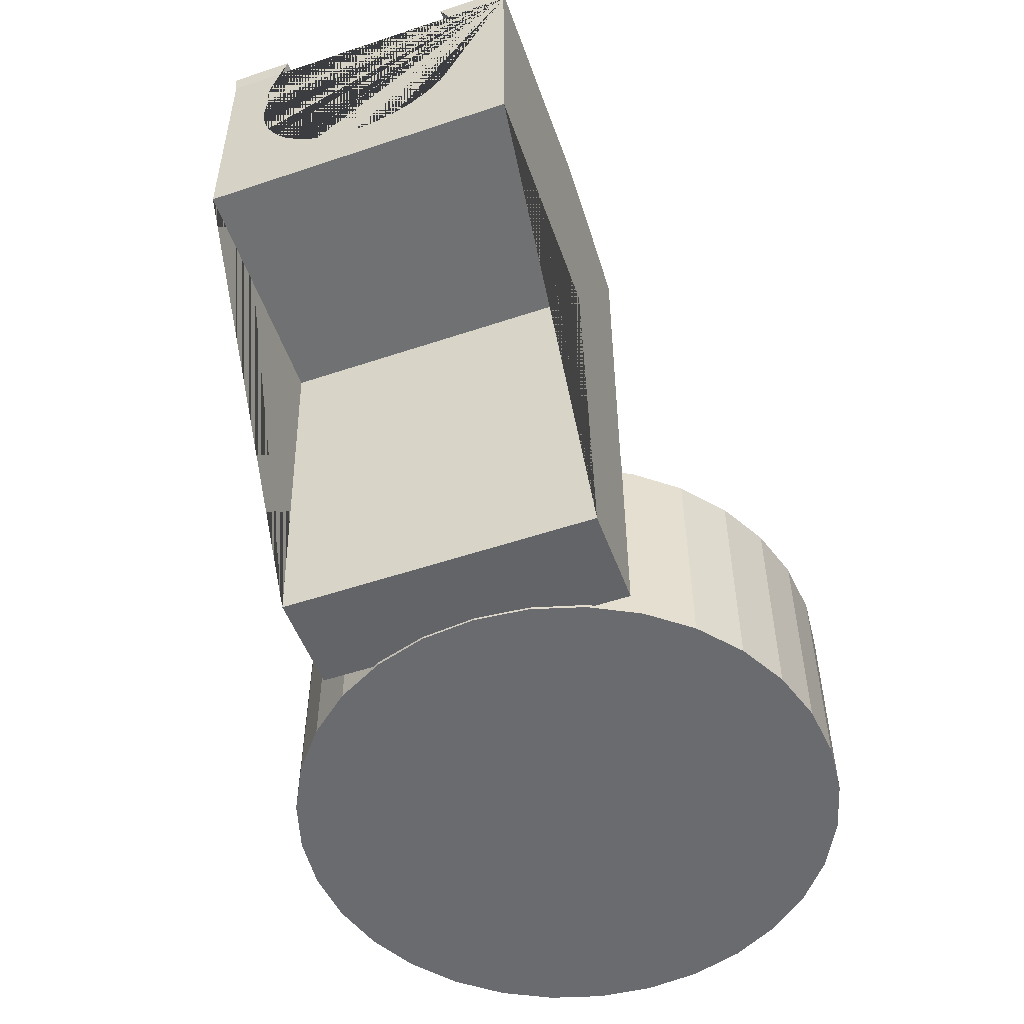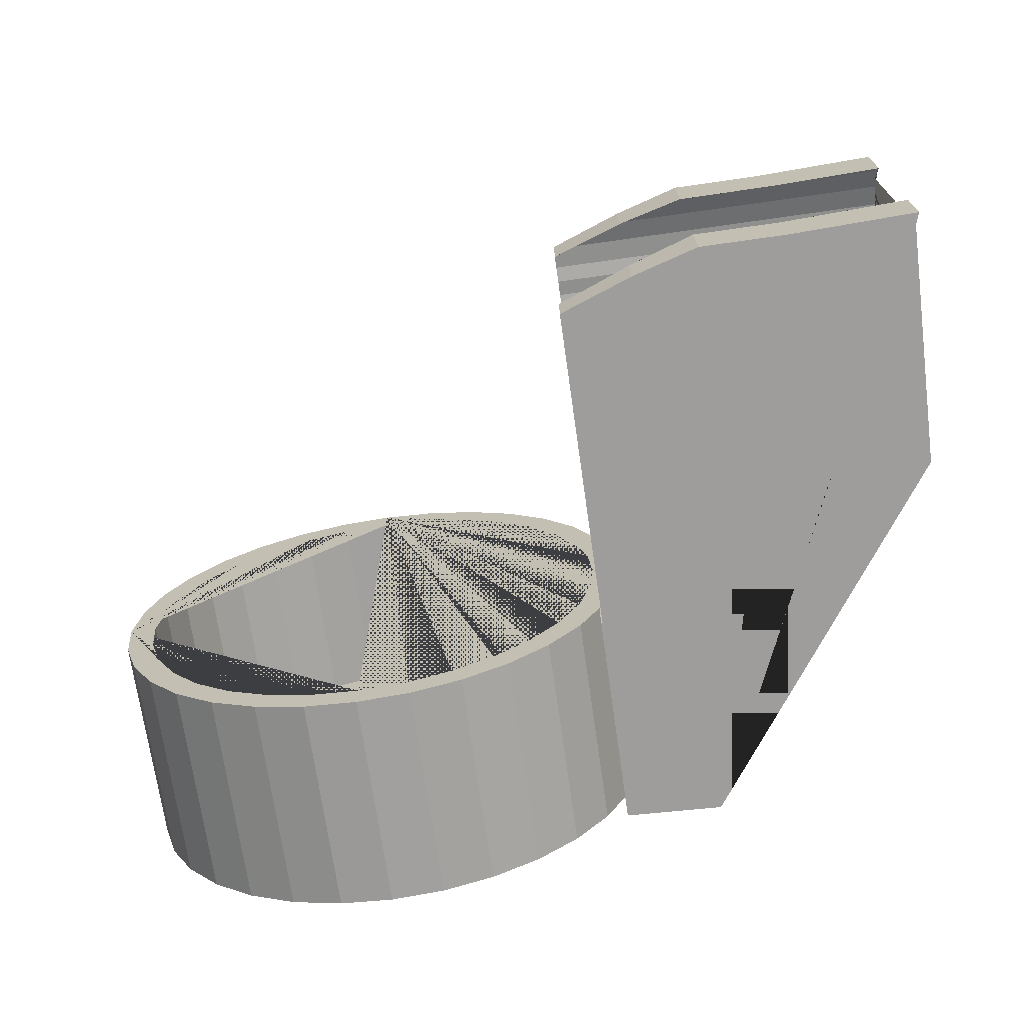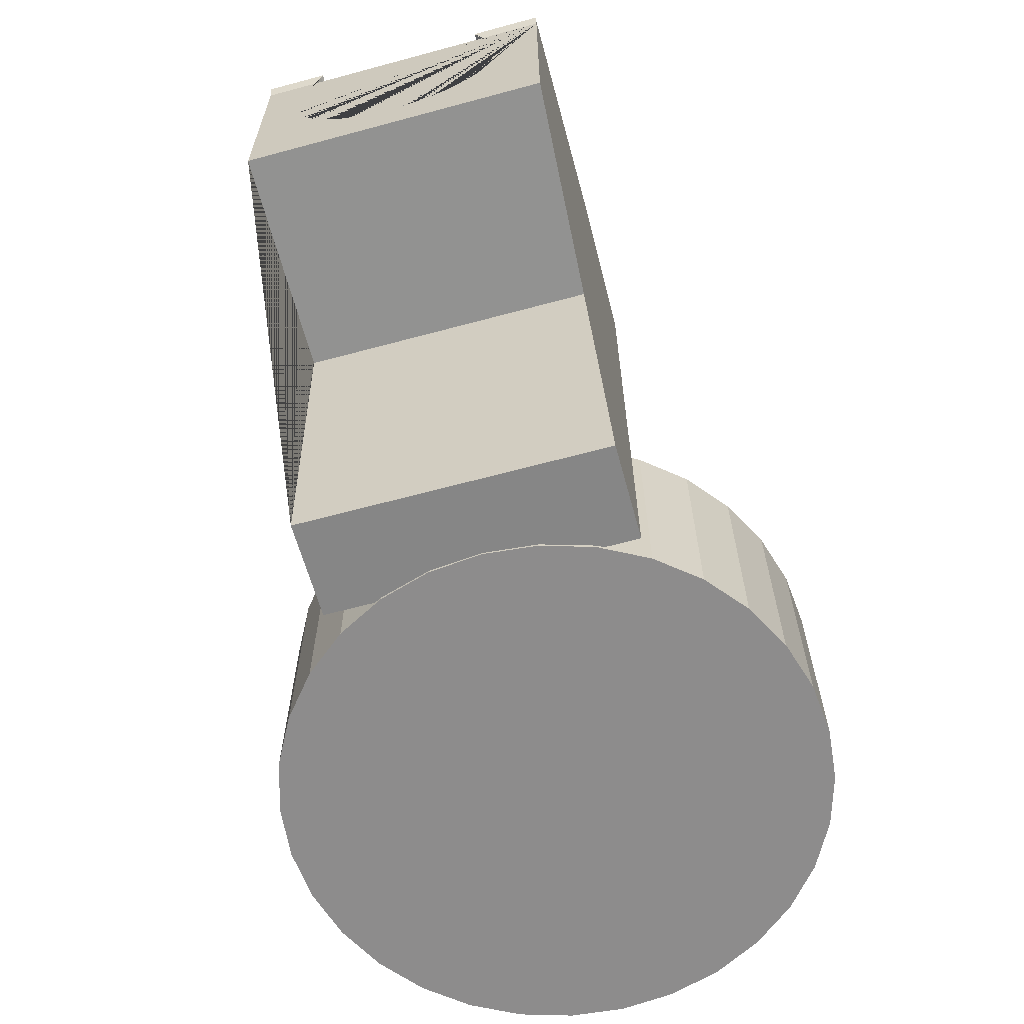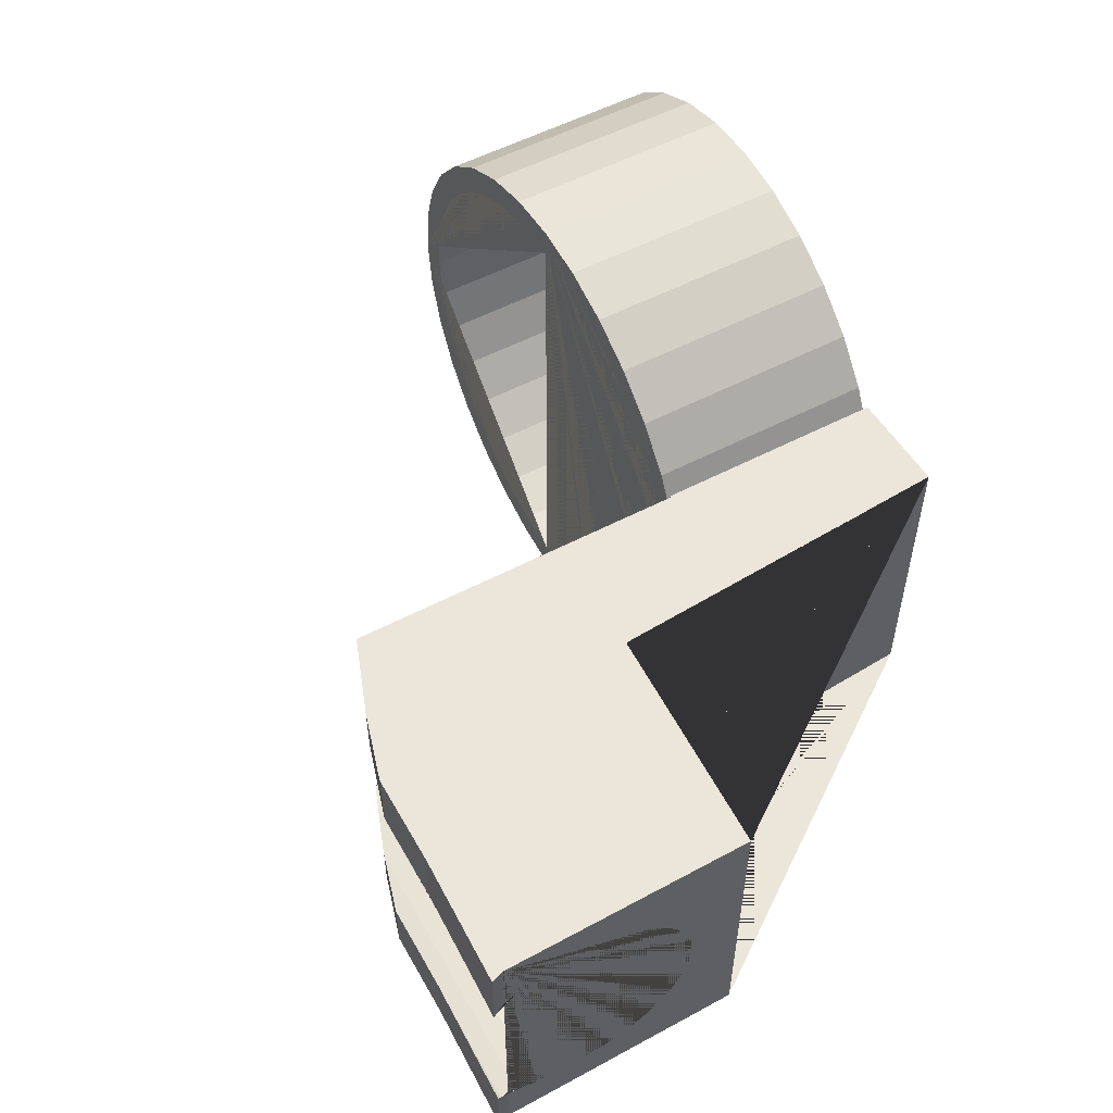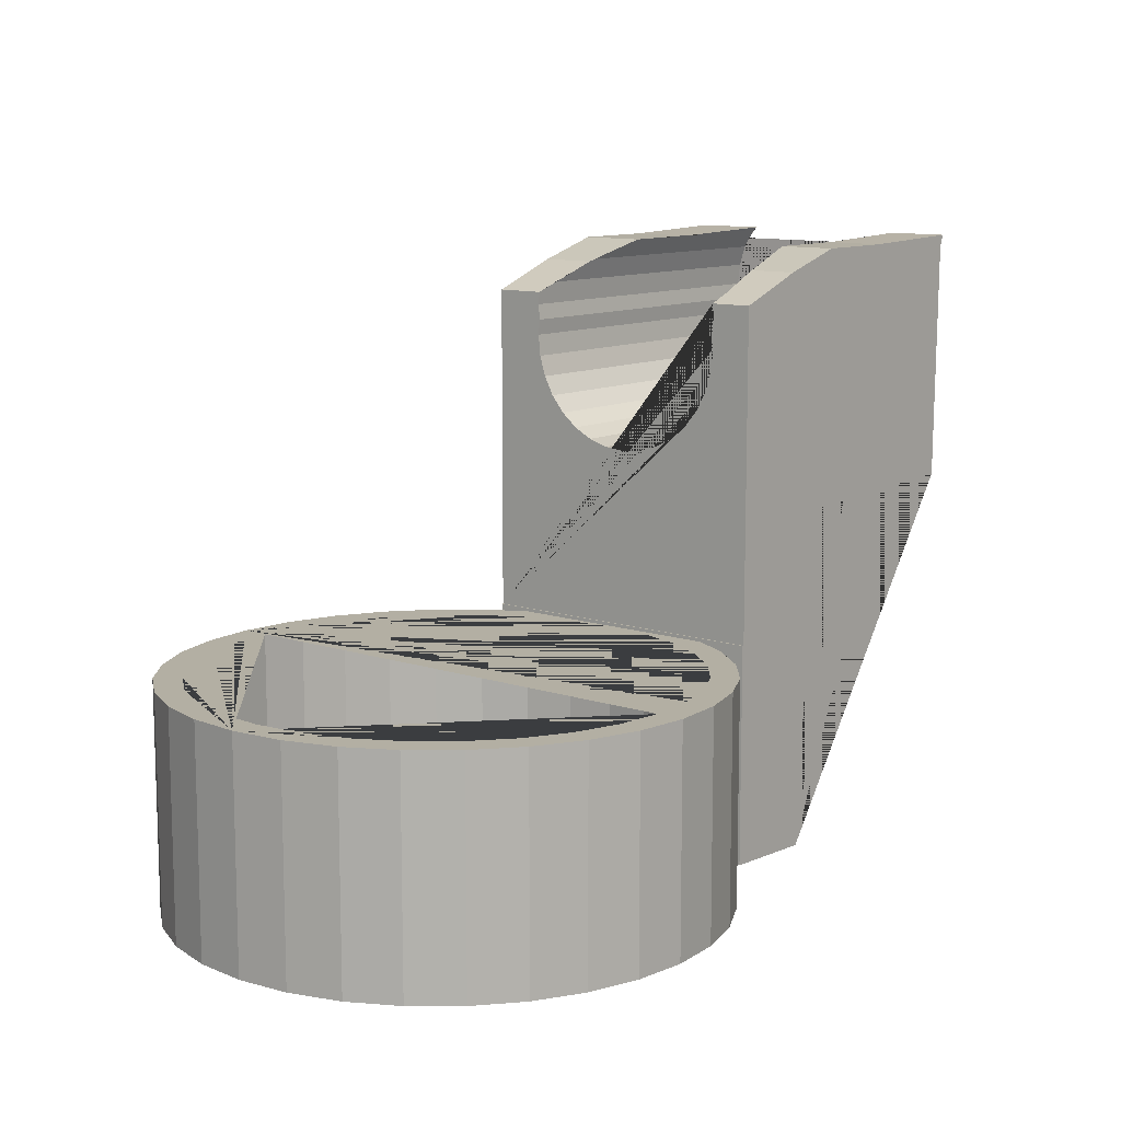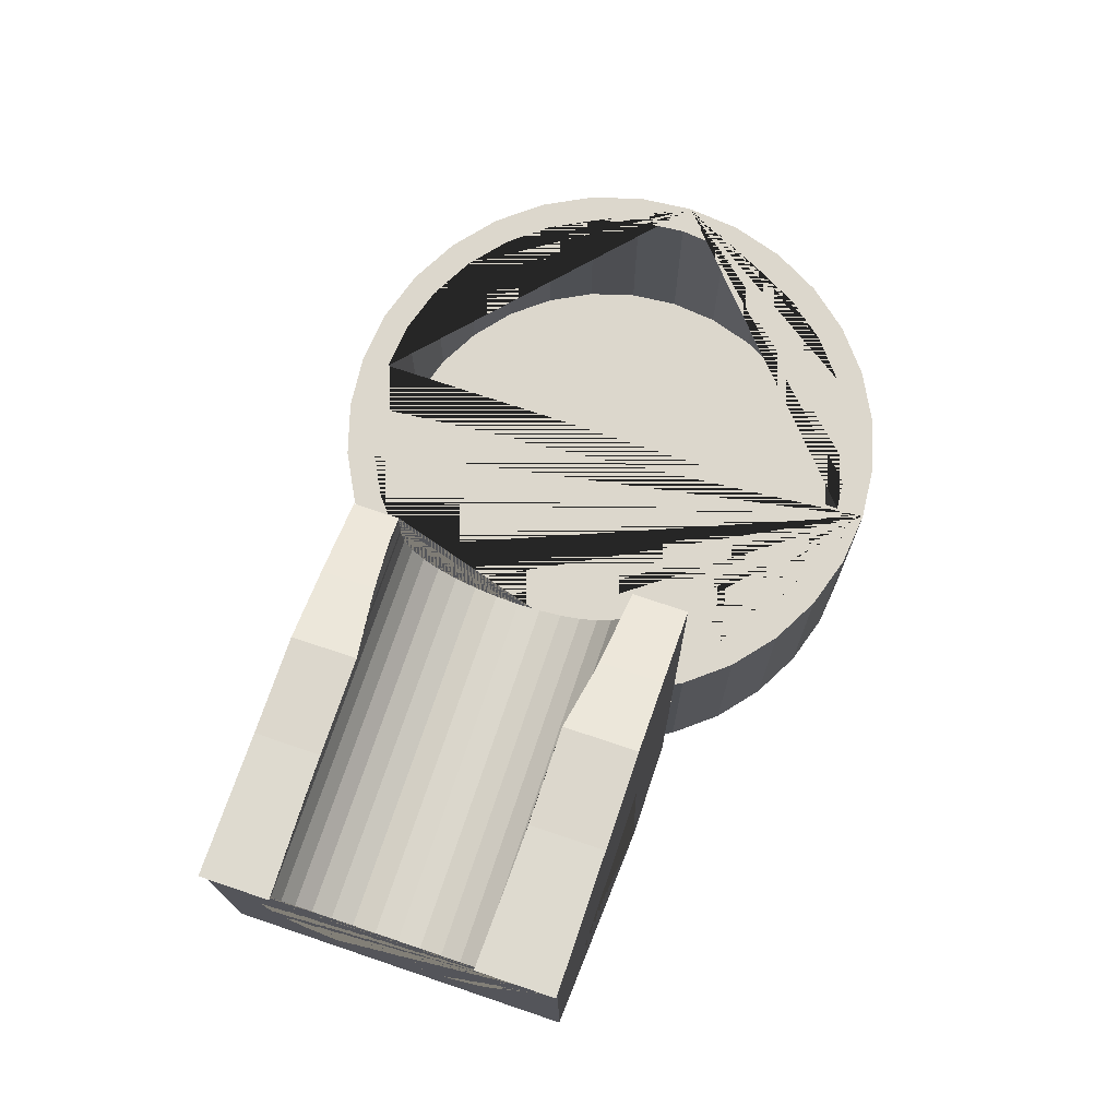
<metadata>
{"format":"obj","ext":"obj","renderer":"f3d","projection":"perspective","resolution":1024,"background":"white","views":[{"elev":-53.3,"azim":-70.3,"up":"+Y"},{"elev":-70.7,"azim":-171.9,"up":"+Z"},{"elev":-64.3,"azim":-74.8,"up":"+Y"},{"elev":54.6,"azim":-119.0,"up":"+Z"},{"elev":11.1,"azim":129.3,"up":"+Y"},{"elev":72.9,"azim":-71.3,"up":"+Y"}]}
</metadata>
<code>
o Tray
v 4.652 -2.183 0.1131
v 4.635 -2.183 -0.06253
v 4.584 -2.183 -0.2314
v 4.5 -2.183 -0.387
v 4.388 -2.183 -0.5233
v 4.252 -2.183 -0.6353
v 4.097 -2.183 -0.7184
v 3.928 -2.183 -0.7697
v 3.752 -2.183 -0.7869
v 3.577 -2.183 -0.7697
v 3.408 -2.183 -0.7184
v 3.252 -2.183 -0.6353
v 3.116 -2.183 -0.5233
v 3.004 -2.183 -0.387
v 2.921 -2.183 -0.2314
v 2.869 -2.183 -0.06253
v 2.852 -2.183 0.1131
v 2.869 -2.183 0.2886
v 2.921 -2.183 0.4575
v 3.004 -2.183 0.6131
v 3.116 -2.183 0.7495
v 3.252 -2.183 0.8614
v 3.408 -2.183 0.9445
v 3.577 -2.183 0.9958
v 3.752 -2.183 1.013
v 3.928 -2.183 0.9958
v 4.097 -2.183 0.9445
v 4.252 -2.183 0.8614
v 4.388 -2.183 0.7495
v 4.5 -2.183 0.6131
v 4.584 -2.183 0.4575
v 4.635 -2.183 0.2886
v 4.752 -1.468 0.1131
v 4.752 -2.285 0.1131
v 4.733 -1.468 -0.08203
v 4.733 -2.285 -0.08203
v 4.676 -1.468 -0.2696
v 4.676 -2.285 -0.2696
v 4.584 -1.468 -0.4425
v 4.584 -2.285 -0.4425
v 4.459 -1.468 -0.5941
v 4.459 -2.285 -0.5941
v 4.308 -1.468 -0.7184
v 4.308 -2.285 -0.7184
v 4.135 -1.468 -0.8108
v 4.135 -2.285 -0.8108
v 3.947 -1.468 -0.8677
v 3.947 -2.285 -0.8677
v 3.752 -1.468 -0.8869
v 3.752 -2.285 -0.8869
v 3.557 -1.468 -0.8677
v 3.557 -2.285 -0.8677
v 3.369 -1.468 -0.8108
v 3.369 -2.285 -0.8108
v 3.197 -1.468 -0.7184
v 3.197 -2.285 -0.7184
v 3.045 -1.468 -0.5941
v 3.045 -2.285 -0.5941
v 2.921 -1.468 -0.4425
v 2.921 -2.285 -0.4425
v 2.828 -1.468 -0.2696
v 2.828 -2.285 -0.2696
v 2.771 -1.468 -0.08203
v 2.771 -2.285 -0.08203
v 2.752 -1.468 0.1131
v 2.752 -2.285 0.1131
v 2.771 -1.468 0.3081
v 2.771 -2.285 0.3081
v 2.828 -1.468 0.4957
v 2.828 -2.285 0.4957
v 2.921 -1.468 0.6686
v 2.921 -2.285 0.6686
v 3.045 -1.468 0.8202
v 3.045 -2.285 0.8202
v 3.197 -1.468 0.9445
v 3.197 -2.285 0.9445
v 3.369 -1.468 1.037
v 3.369 -2.285 1.037
v 3.557 -1.468 1.094
v 3.557 -2.285 1.094
v 3.752 -1.468 1.113
v 3.752 -2.285 1.113
v 3.947 -1.468 1.094
v 3.947 -2.285 1.094
v 4.135 -1.468 1.037
v 4.135 -2.285 1.037
v 4.308 -1.468 0.9445
v 4.308 -2.285 0.9445
v 4.459 -1.468 0.8202
v 4.459 -2.285 0.8202
v 4.584 -1.468 0.6686
v 4.584 -2.285 0.6686
v 4.676 -1.468 0.4957
v 4.676 -2.285 0.4957
v 4.733 -1.468 0.3081
v 4.733 -2.285 0.3081
v 3.252 -1.468 -0.6353
v 4.652 -1.468 0.1131
v 4.635 -1.468 0.2886
v 4.584 -1.468 0.4575
v 3.408 -1.468 0.9445
v 3.252 -1.468 0.8614
v 3.577 -1.468 0.9958
v 3.116 -1.468 0.7495
v 2.869 -1.468 0.2886
v 2.852 -1.468 0.1131
v 2.921 -1.468 0.4575
v 3.928 -1.468 -0.7697
v 4.5 -1.468 -0.387
v 3.752 -1.468 -0.7869
v 4.097 -1.468 -0.7184
v 2.869 -1.468 -0.06253
v 4.388 -1.468 0.7495
v 4.5 -1.468 0.6131
v 4.252 -1.468 0.8614
v 3.577 -1.468 -0.7697
v 3.004 -1.468 -0.387
v 3.116 -1.468 -0.5233
v 3.408 -1.468 -0.7184
v 3.752 -1.468 1.013
v 3.004 -1.468 0.6131
v 3.928 -1.468 0.9958
v 4.388 -1.468 -0.5233
v 2.921 -1.468 -0.2314
v 4.252 -1.468 -0.6353
v 4.097 -1.468 0.9445
v 4.584 -1.468 -0.2314
v 4.635 -1.468 -0.06253
v 2.478 -2.288 0.6493
v 2.39 -1.021 0.6493
v 1.56 -0.9918 0.6493
v 1.546 -0.1034 0.6493
v 2.842 -2.273 0.6493
v 2.565 -0.1471 0.6493
v 2.317 -0.07429 0.6493
v 1.997 -0.07429 0.6493
v 1.531 -0.05973 0.6493
v 2.478 -2.288 -0.4809
v 2.39 -1.021 -0.4809
v 1.56 -0.9918 -0.4809
v 1.546 -0.1034 -0.4809
v 2.842 -2.273 -0.4809
v 2.565 -0.1471 -0.4809
v 2.317 -0.07429 -0.4809
v 1.997 -0.07429 -0.4809
v 1.531 -0.05973 -0.4809
v 1.557 -0.8062 0.06852
v 1.557 -0.7985 -0.009518
v 1.557 -0.7758 -0.08456
v 1.552 -0.4843 0.4608
v 1.556 -0.7388 0.2907
v 1.55 -0.4062 0.4685
v 1.553 -0.5593 0.4381
v 1.555 -0.6891 -0.2143
v 1.556 -0.7388 -0.1537
v 1.554 -0.6284 -0.2641
v 1.55 -0.4062 -0.3315
v 1.552 -0.4843 -0.3238
v 1.555 -0.6891 0.3514
v 1.554 -0.6284 0.4011
v 1.553 -0.5593 -0.301
v 1.557 -0.7758 0.2216
v 1.557 -0.7985 0.1466
v 1.535 -0.07049 0.4011
v 1.875 -0.07049 0.4011
v 1.997 -0.07429 0.4031
v 2.317 -0.07429 0.4031
v 1.531 -0.05973 0.3923
v 2.565 -0.1471 -0.3033
v 2.54 -0.1396 -0.301
v 1.546 -0.1396 -0.301
v 1.875 -0.07049 -0.2641
v 1.535 -0.07049 -0.2641
v 1.546 -0.1034 -0.2817
v 1.997 -0.07429 -0.2661
v 2.317 -0.07429 -0.2661
v 1.531 -0.05973 -0.2552
v 1.547 -0.2147 -0.3238
v 2.748 -0.2147 -0.3238
v 1.55 -0.3495 0.4629
v 1.549 -0.2927 0.4685
v 1.547 -0.2147 0.4608
v 2.748 -0.2147 0.4608
v 2.565 -0.1471 0.4403
v 2.54 -0.1396 0.4381
v 1.546 -0.1396 0.4381
v 1.546 -0.1034 0.4187
v 1.549 -0.2927 -0.3315
v 1.55 -0.3495 -0.3259
v 2.836 -0.247 -0.327
v 2.836 -0.2927 -0.3315
v 2.836 -0.247 -0.4809
v 2.836 -0.5593 -0.301
v 2.836 -0.4843 -0.3238
v 2.836 -0.6284 -0.2641
v 2.836 -0.4062 -0.3315
v 2.836 -0.3495 -0.3259
v 2.836 -0.6891 -0.2143
v 2.836 -0.247 0.464
v 2.836 -0.2927 0.4685
v 2.836 -0.247 0.6493
v 2.836 -0.5593 0.4381
v 2.836 -0.4843 0.4608
v 2.836 -0.6284 0.4011
v 2.836 -0.4062 0.4685
v 2.836 -0.3495 0.4629
v 2.836 -0.6891 0.3514
v 2.836 -0.7388 0.2907
v 2.836 -0.7388 -0.1537
v 2.836 -0.7758 0.2216
v 2.836 -0.7758 -0.08456
v 2.836 -0.7985 0.1466
v 2.836 -0.7985 -0.009518
v 2.836 -0.8062 0.06852
v 2.836 -1.456 -0.4809
v 2.836 -1.456 0.6493
v 2.842 -1.456 0.6493
v 2.842 -1.456 -0.4809
f 2 3 4 5 6 7 8 9 10 11 12 13 14 15 16 17 18 19 20 21 22 23 24 25 26 27 28 29 30 31 32 1
f 33 34 36 35
f 35 36 38 37
f 37 38 40 39
f 39 40 42 41
f 41 42 44 43
f 43 44 46 45
f 45 46 48 47
f 47 48 50 49
f 49 50 52 51
f 51 52 54 53
f 53 54 56 55
f 55 56 58 57
f 57 58 60 59
f 59 60 62 61
f 61 62 64 63
f 63 64 66 65
f 65 66 68 67
f 67 68 70 69
f 69 70 72 71
f 71 72 74 73
f 73 74 76 75
f 75 76 78 77
f 77 78 80 79
f 79 80 82 81
f 81 82 84 83
f 83 84 86 85
f 85 86 88 87
f 87 88 90 89
f 89 90 92 91
f 91 92 94 93
f 36 34 96 94 92 90 88 86 84 82 80 78 76 74 72 70 68 66 64 62 60 58 56 54 52 50 48 46 44 42 40 38
f 93 94 96 95
f 95 96 34 33
f 33 35 37 39 41 43 45 47 49 110 108 111 125 123 109 127 128 98 99 100 114 113 115 126 122 120 81 83 85 87 89 91 93 95
f 116 10 9 110
f 118 13 12 97
f 97 12 11 119
f 122 26 25 120
f 108 8 7 111
f 110 9 8 108
f 125 6 5 123
f 98 1 32 99
f 105 18 17 106
f 115 28 27 126
f 106 17 16 112
f 99 32 31 100
f 123 5 4 109
f 121 20 19 107
f 109 4 3 127
f 117 14 13 118
f 114 30 29 113
f 126 27 26 122
f 124 15 14 117
f 104 21 20 121
f 101 23 22 102
f 128 2 1 98
f 111 7 6 125
f 120 25 24 103
f 119 11 10 116
f 107 19 18 105
f 100 31 30 114
f 127 3 2 128
f 112 16 15 124
f 103 24 23 101
f 113 29 28 115
f 81 120 103 101 102 104 121 107 105 106 112 124 117 118 97 119 116 110 49 51 53 55 57 59 61 63 65 67 69 71 73 75 77 79
f 102 22 21 104
f 132 187 186 182 181 180 152 150 153 160 159 151 162 163 147 148 149 155 154 156 161 158 157 189 188 178 171 174 141 140 131
f 134 184 185 167 135
f 133 217 218 142
f 135 167 166 136
f 136 166 165 168 137
f 129 138 142 133
f 130 139 138 129
f 131 140 139 130
f 138 139 140 141 146 145 144 143 192 215 218 142
f 129 133 217 216 201 134 135 136 137 132 131 130
f 141 174 173 177 146
f 158 194 196 157
f 150 203 202 153
f 152 205 203 150
f 160 204 207 159
f 147 214 213 148
f 156 195 193 161
f 148 213 211 149
f 159 207 208 151
f 151 208 210 162
f 155 209 198 154
f 161 193 194 158
f 163 212 214 147
f 153 202 204 160
f 157 196 197 189
f 149 211 209 155
f 162 210 212 163
f 154 198 195 156
f 182 183 199 200 181
f 175 145 146 177 172
f 165 164 168
f 164 165 166 167 185 186 187
f 181 200 206 180
f 187 132 137 168 164
f 169 143 144 176 170
f 171 170 176 175 172 173 174
f 188 191 190 179 178
f 176 144 145 175
f 186 185 184 183 182
f 178 179 169 170 171
f 180 206 205 152
f 173 172 177
f 215 216 217 218
f 216 215 192 190 191 197 196 194 193 195 198 209 211 213 214 212 210 208 207 204 202 203 205 206 200 199 201
f 197 191 188 189
f 199 183 184 134 201
f 192 143 169 179 190

</code>
